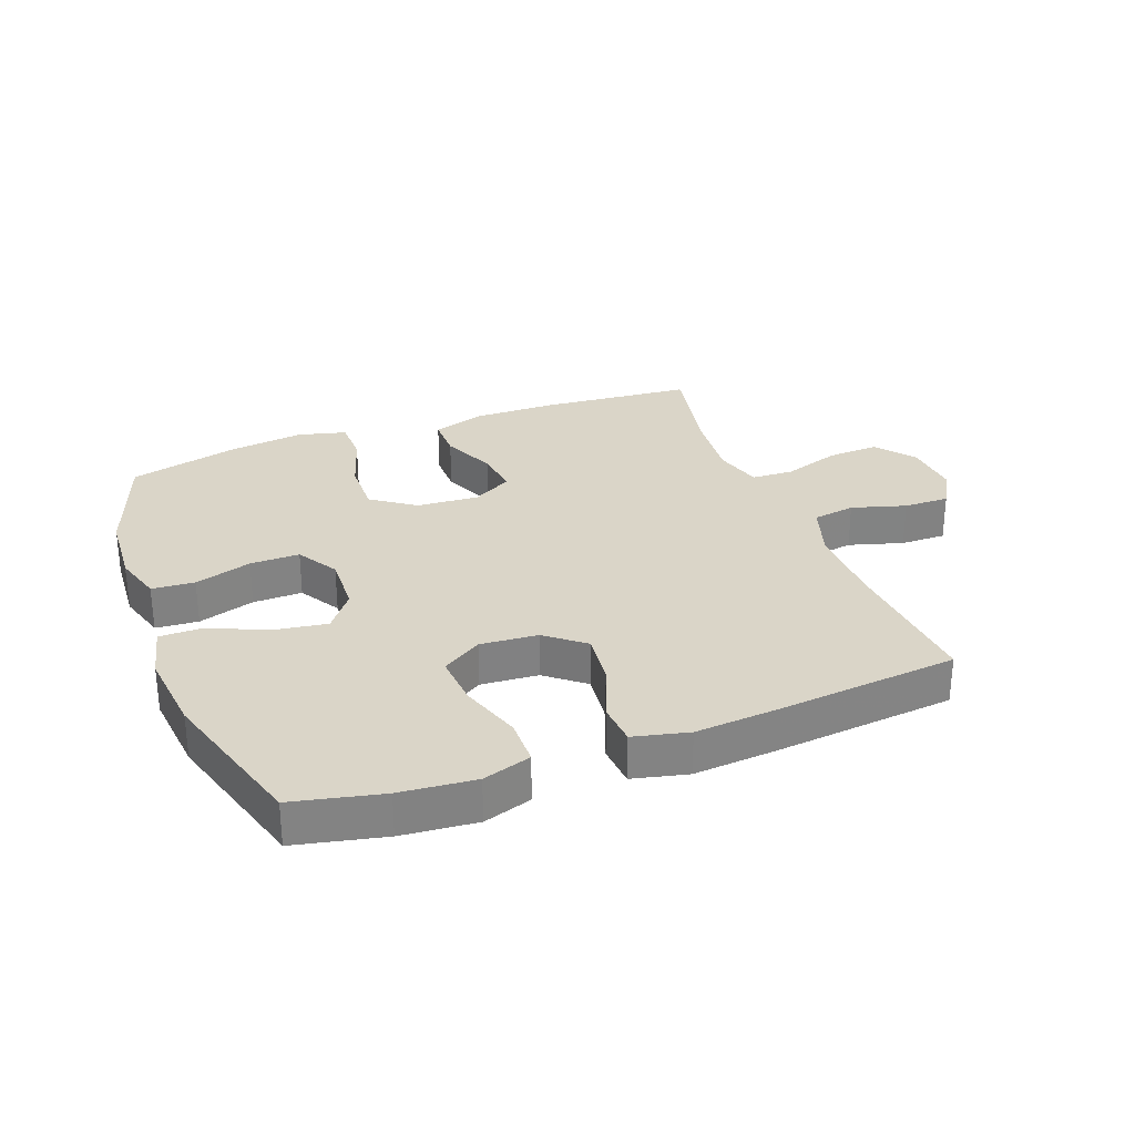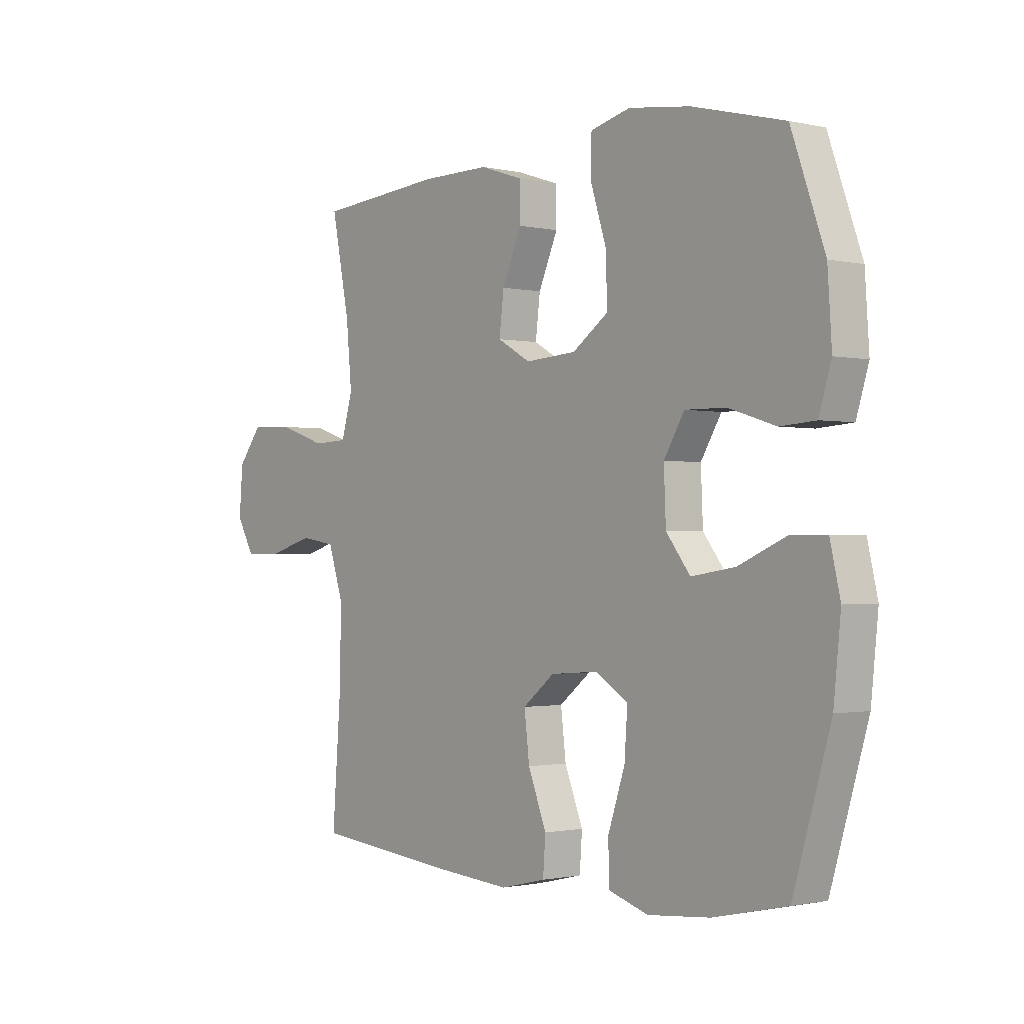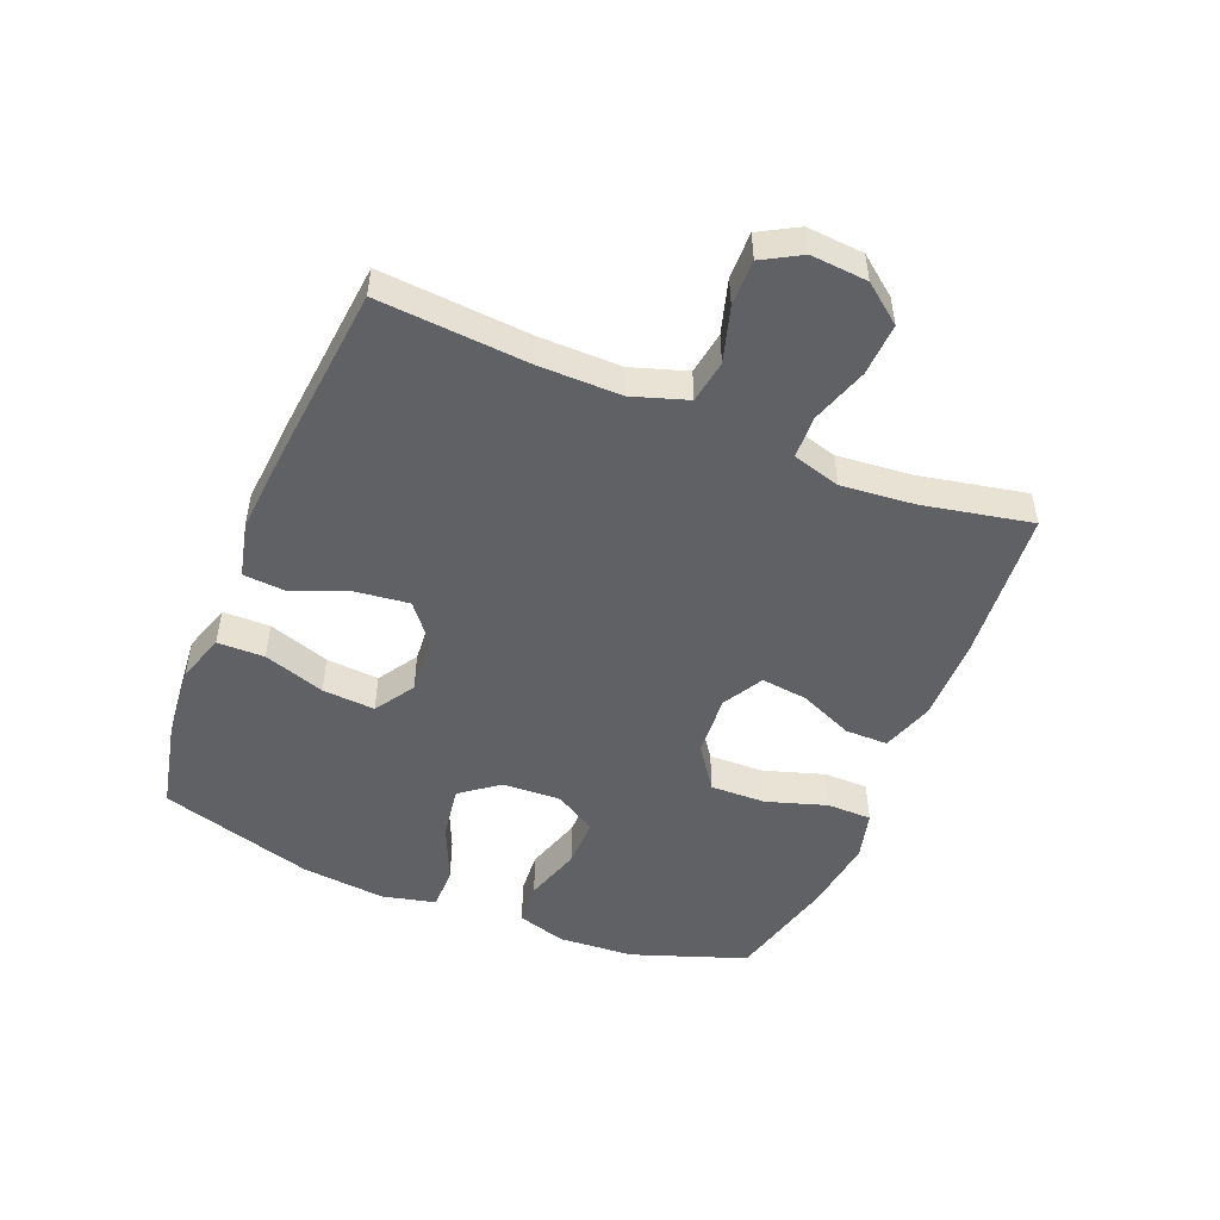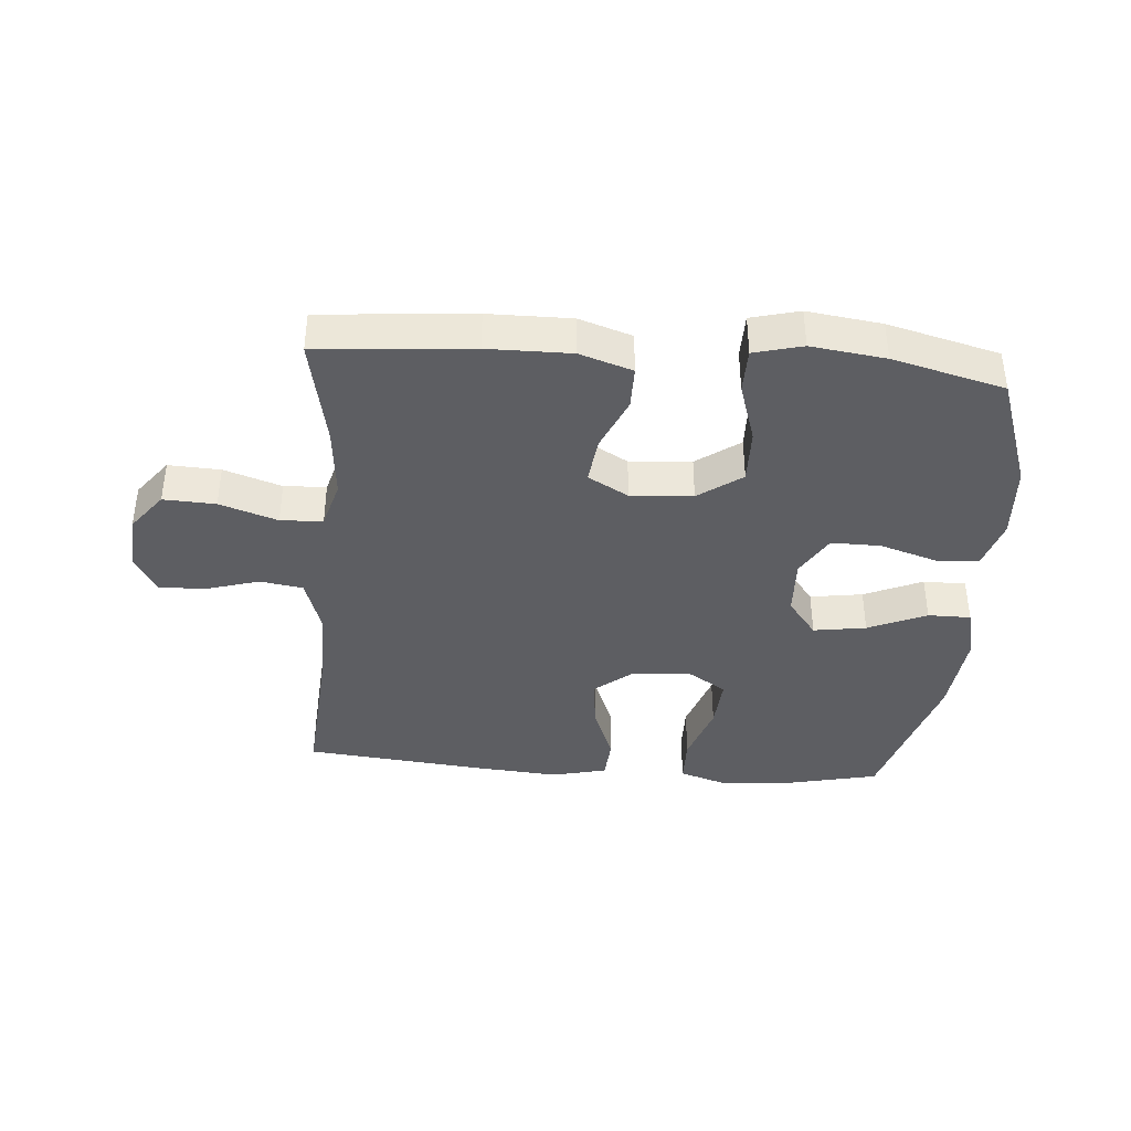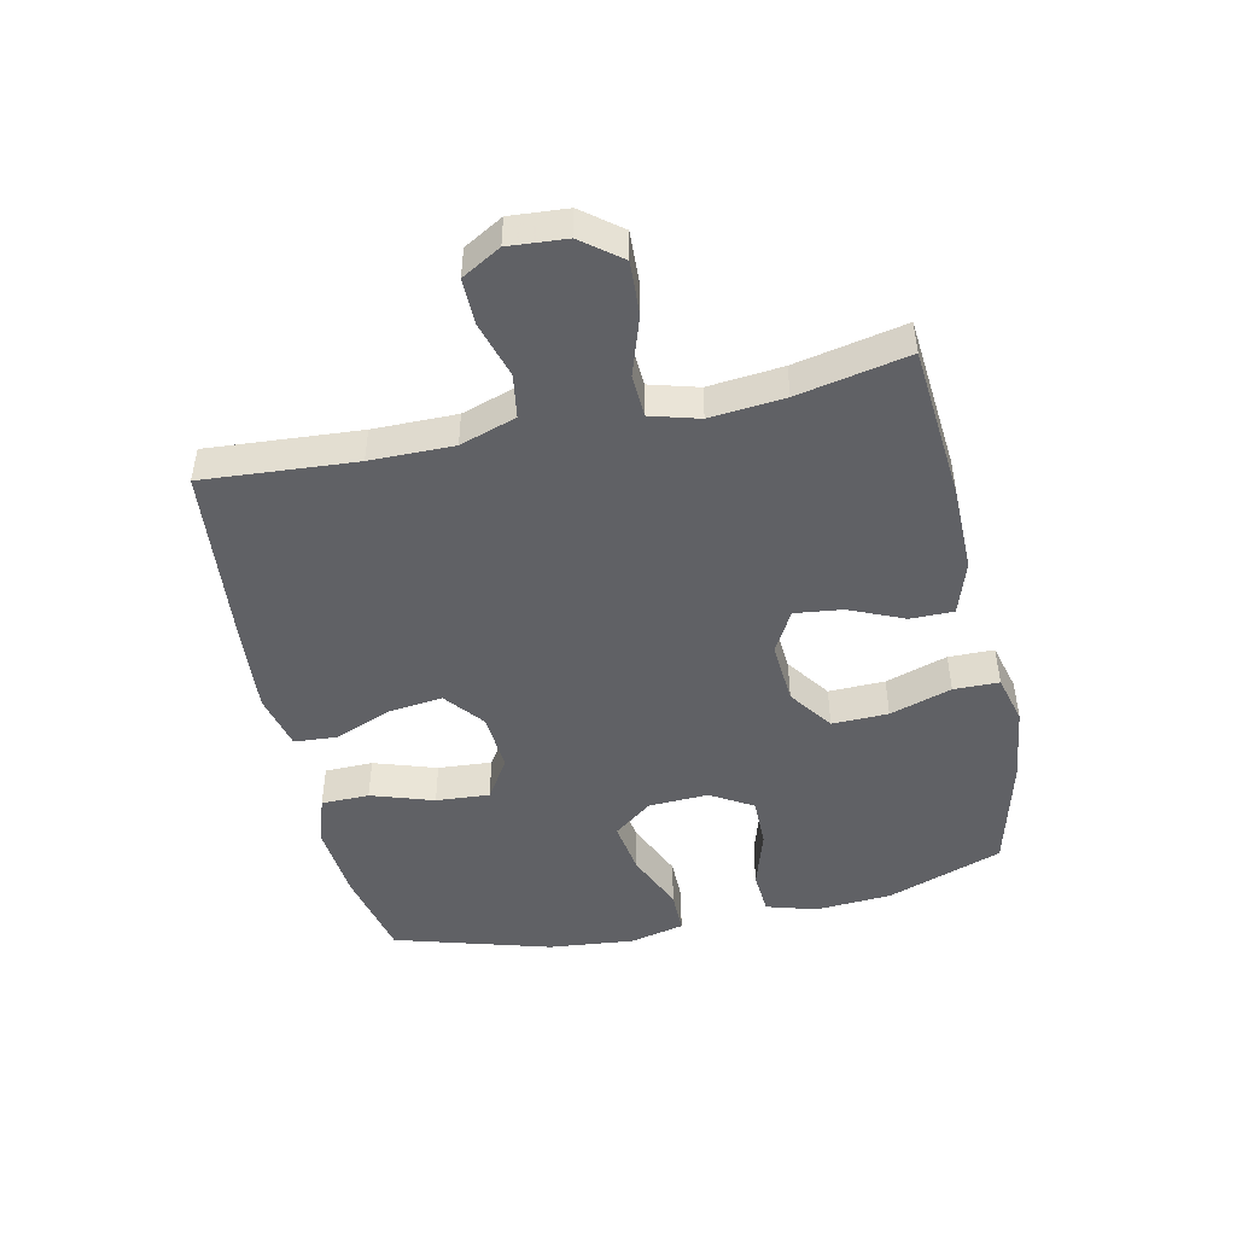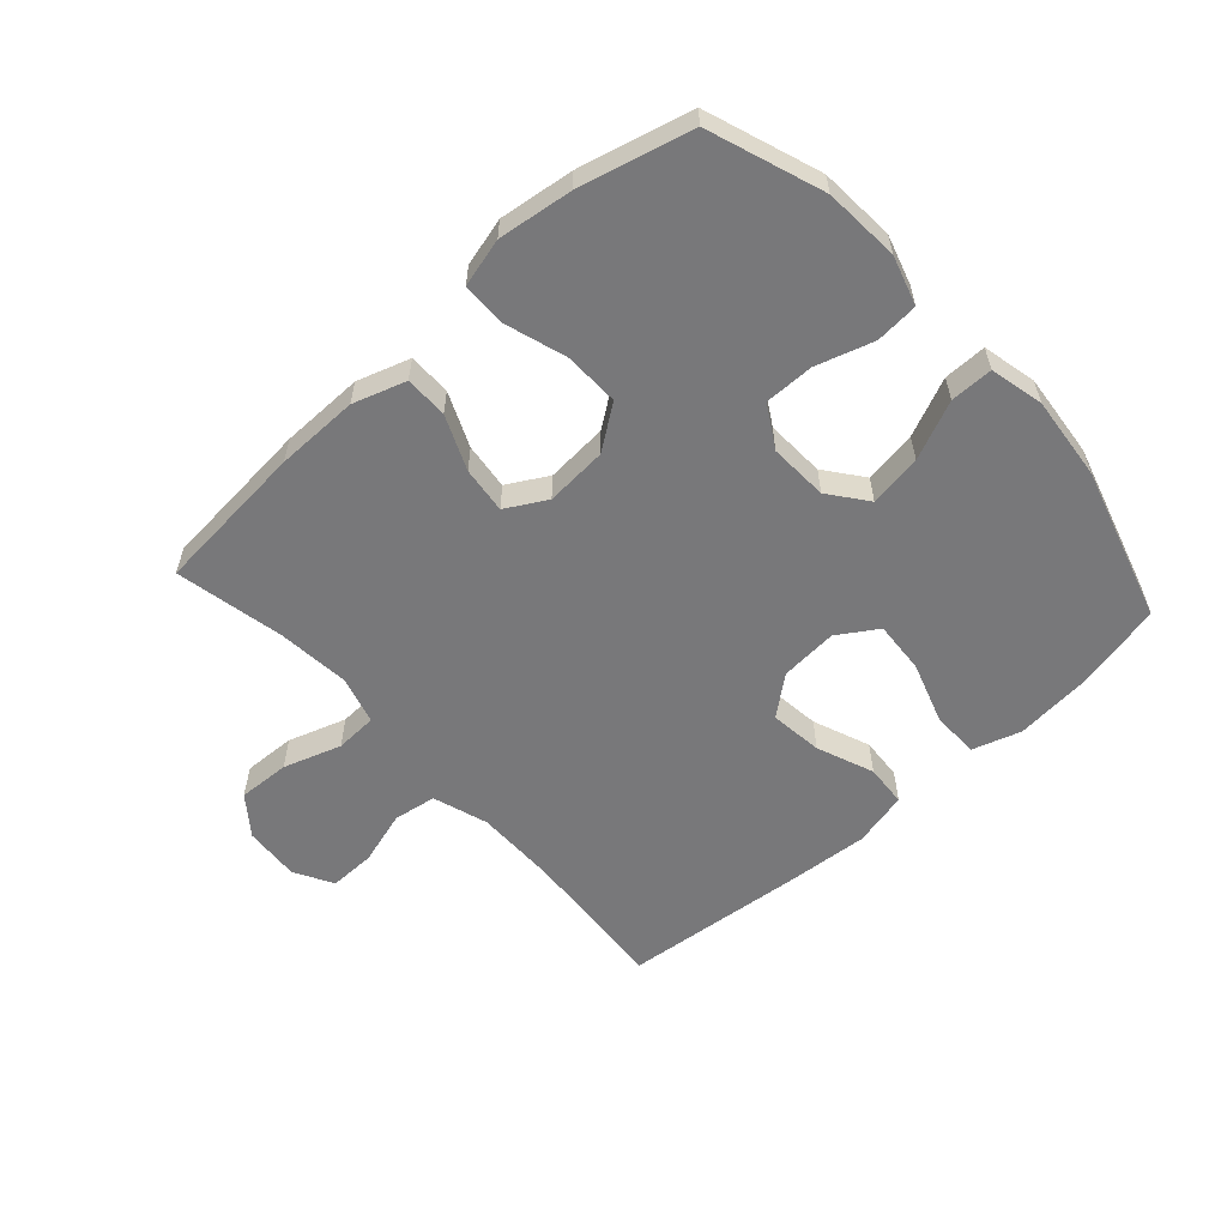
<metadata>
{"format":"obj","ext":"obj","renderer":"f3d","projection":"perspective","resolution":1024,"background":"white","views":[{"elev":29.4,"azim":159.3,"up":"+Y"},{"elev":-1.1,"azim":50.2,"up":"+Z"},{"elev":-49.8,"azim":-112.2,"up":"+Y"},{"elev":-39.2,"azim":-4.5,"up":"+Y"},{"elev":-47.5,"azim":-77.6,"up":"+Y"},{"elev":-57.6,"azim":42.2,"up":"+Y"}]}
</metadata>
<code>
v 0.5 0.07 -0.5
v 0.356 0.07 -0.532
v 0.235 0.07 -0.543
v 0.157 0.07 -0.518
v 0.156 0.07 -0.442
v 0.189 0.07 -0.343
v 0.195 0.07 -0.258
v 0.131 0.07 -0.217
v 0.038 0.07 -0.224
v -0.024 0.07 -0.274
v -0.014 0.07 -0.359
v 0.022 0.07 -0.451
v 0.017 0.07 -0.519
v -0.072 0.07 -0.54
v -0.21 0.07 -0.529
v -0.5 0.07 -0.5
v -0.482 0.07 -0.258
v -0.481 0.07 -0.126
v -0.51 0.07 -0.037
v -0.579 0.07 -0.026
v -0.667 0.07 -0.052
v -0.741 0.07 -0.053
v -0.776 0.07 0.009
v -0.769 0.07 0.1
v -0.721 0.07 0.162
v -0.637 0.07 0.158
v -0.544 0.07 0.127
v -0.476 0.07 0.13
v -0.454 0.07 0.207
v -0.465 0.07 0.325
v -0.5 0.07 0.5
v -0.253 0.07 0.521
v -0.119 0.07 0.522
v -0.034 0.07 0.494
v -0.034 0.07 0.425
v -0.072 0.07 0.338
v -0.081 0.07 0.263
v -0.016 0.07 0.226
v 0.084 0.07 0.233
v 0.154 0.07 0.283
v 0.152 0.07 0.372
v 0.121 0.07 0.47
v 0.122 0.07 0.542
v 0.2 0.07 0.562
v 0.32 0.07 0.546
v 0.5 0.07 0.5
v 0.565 0.07 0.316
v 0.573 0.07 0.194
v 0.549 0.07 0.115
v 0.48 0.07 0.11
v 0.388 0.07 0.139
v 0.308 0.07 0.14
v 0.268 0.07 0.073
v 0.272 0.07 -0.022
v 0.319 0.07 -0.083
v 0.404 0.07 -0.07
v 0.498 0.07 -0.029
v 0.567 0.07 -0.029
v 0.587 0.07 -0.116
v 0.573 0.07 -0.252
v 0.5 0 -0.5
v 0.356 0 -0.532
v 0.235 0 -0.543
v 0.157 0 -0.518
v 0.156 0 -0.442
v 0.189 0 -0.343
v 0.195 0 -0.258
v 0.131 0 -0.217
v 0.038 0 -0.224
v -0.024 0 -0.274
v -0.014 0 -0.359
v 0.022 0 -0.451
v 0.017 0 -0.519
v -0.072 0 -0.54
v -0.21 0 -0.529
v -0.5 0 -0.5
v -0.482 0 -0.258
v -0.481 0 -0.126
v -0.51 0 -0.037
v -0.579 0 -0.026
v -0.667 0 -0.052
v -0.741 0 -0.053
v -0.776 0 0.009
v -0.769 0 0.1
v -0.721 0 0.162
v -0.637 0 0.158
v -0.544 0 0.127
v -0.476 0 0.13
v -0.454 0 0.207
v -0.465 0 0.325
v -0.5 0 0.5
v -0.253 0 0.521
v -0.119 0 0.522
v -0.034 0 0.494
v -0.034 0 0.425
v -0.072 0 0.338
v -0.081 0 0.263
v -0.016 0 0.226
v 0.084 0 0.233
v 0.154 0 0.283
v 0.152 0 0.372
v 0.121 0 0.47
v 0.122 0 0.542
v 0.2 0 0.562
v 0.32 0 0.546
v 0.5 0 0.5
v 0.565 0 0.316
v 0.573 0 0.194
v 0.549 0 0.115
v 0.48 0 0.11
v 0.388 0 0.139
v 0.308 0 0.14
v 0.268 0 0.073
v 0.272 0 -0.022
v 0.319 0 -0.083
v 0.404 0 -0.07
v 0.498 0 -0.029
v 0.567 0 -0.029
v 0.587 0 -0.116
v 0.573 0 -0.252
f 56 57 58 59
f 55 56 59 60
f 48 49 50 51
f 48 51 52
f 47 48 52
f 46 47 52
f 45 46 52 53
f 41 42 43 44
f 40 41 44 45
f 33 34 35 36
f 33 36 37
f 30 31 32 33
f 29 30 33 37
f 28 29 37 38
f 24 25 26 27
f 24 27 28
f 23 24 28
f 20 21 22 23
f 19 20 23 28
f 18 19 28 38
f 14 15 16 17
f 11 12 13 14
f 10 11 14 17
f 9 10 17 18
f 3 4 5 6
f 3 6 7
f 2 3 7
f 55 60 1 2
f 54 55 2 7
f 53 54 7 8
f 40 45 53 8
f 39 40 8 9
f 9 18 38 39
f 119 118 117 116
f 120 119 116 115
f 111 110 109 108
f 112 111 108
f 112 108 107
f 112 107 106
f 113 112 106 105
f 104 103 102 101
f 105 104 101 100
f 96 95 94 93
f 97 96 93
f 93 92 91 90
f 97 93 90 89
f 98 97 89 88
f 87 86 85 84
f 88 87 84
f 88 84 83
f 83 82 81 80
f 88 83 80 79
f 98 88 79 78
f 77 76 75 74
f 74 73 72 71
f 77 74 71 70
f 78 77 70 69
f 66 65 64 63
f 67 66 63
f 67 63 62
f 62 61 120 115
f 67 62 115 114
f 68 67 114 113
f 68 113 105 100
f 69 68 100 99
f 99 98 78 69
f 1 61 62 2
f 2 62 63 3
f 3 63 64 4
f 4 64 65 5
f 5 65 66 6
f 6 66 67 7
f 7 67 68 8
f 8 68 69 9
f 9 69 70 10
f 10 70 71 11
f 11 71 72 12
f 12 72 73 13
f 13 73 74 14
f 14 74 75 15
f 15 75 76 16
f 16 76 77 17
f 17 77 78 18
f 18 78 79 19
f 19 79 80 20
f 20 80 81 21
f 21 81 82 22
f 22 82 83 23
f 23 83 84 24
f 24 84 85 25
f 25 85 86 26
f 26 86 87 27
f 27 87 88 28
f 28 88 89 29
f 29 89 90 30
f 30 90 91 31
f 31 91 92 32
f 32 92 93 33
f 33 93 94 34
f 34 94 95 35
f 35 95 96 36
f 36 96 97 37
f 37 97 98 38
f 38 98 99 39
f 39 99 100 40
f 40 100 101 41
f 41 101 102 42
f 42 102 103 43
f 43 103 104 44
f 44 104 105 45
f 45 105 106 46
f 46 106 107 47
f 47 107 108 48
f 48 108 109 49
f 49 109 110 50
f 50 110 111 51
f 51 111 112 52
f 52 112 113 53
f 53 113 114 54
f 54 114 115 55
f 55 115 116 56
f 56 116 117 57
f 57 117 118 58
f 58 118 119 59
f 59 119 120 60
f 60 120 61 1

</code>
